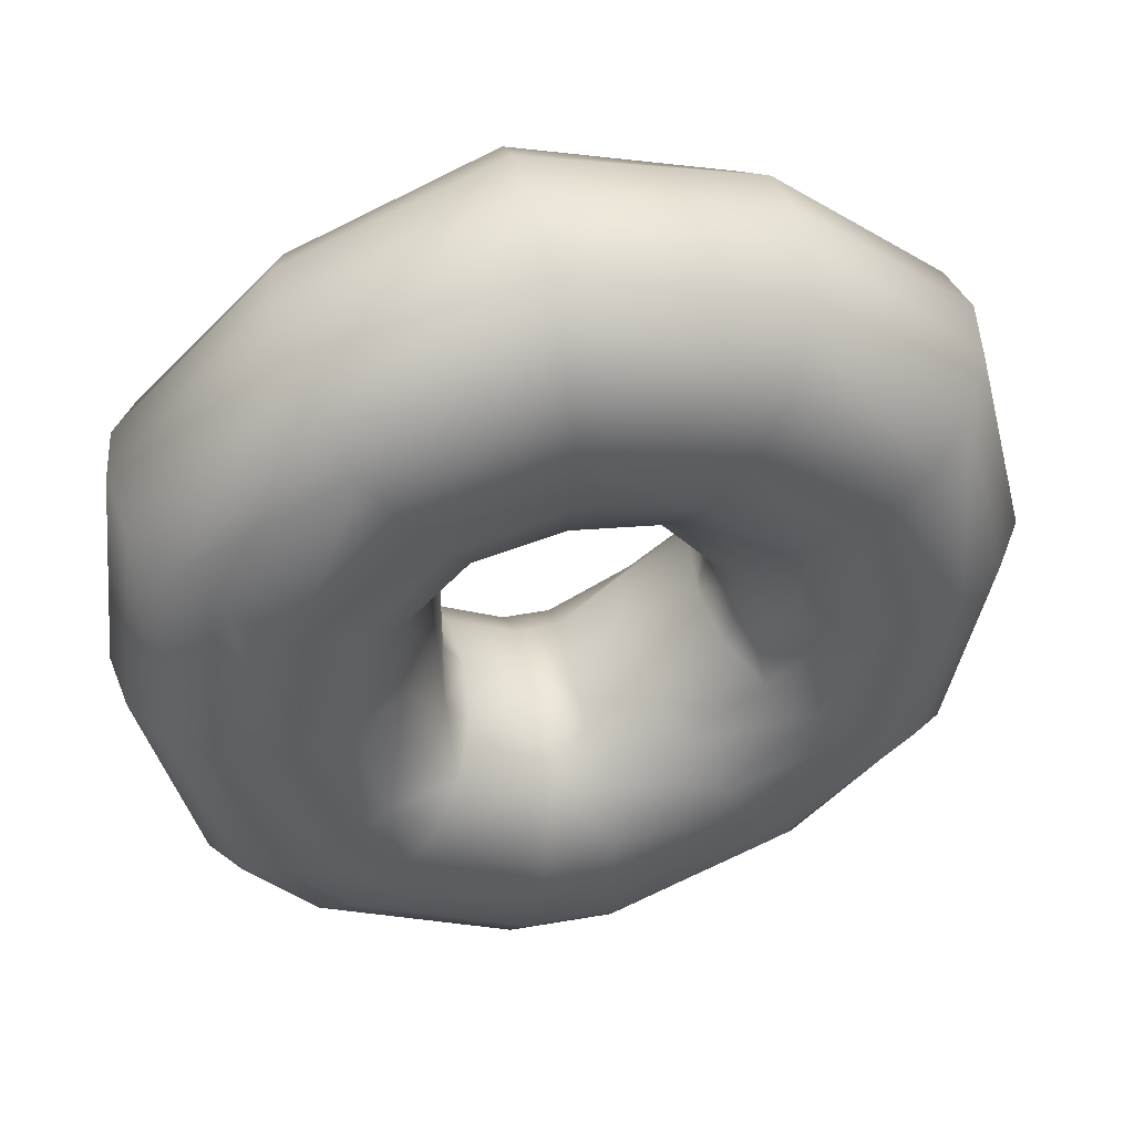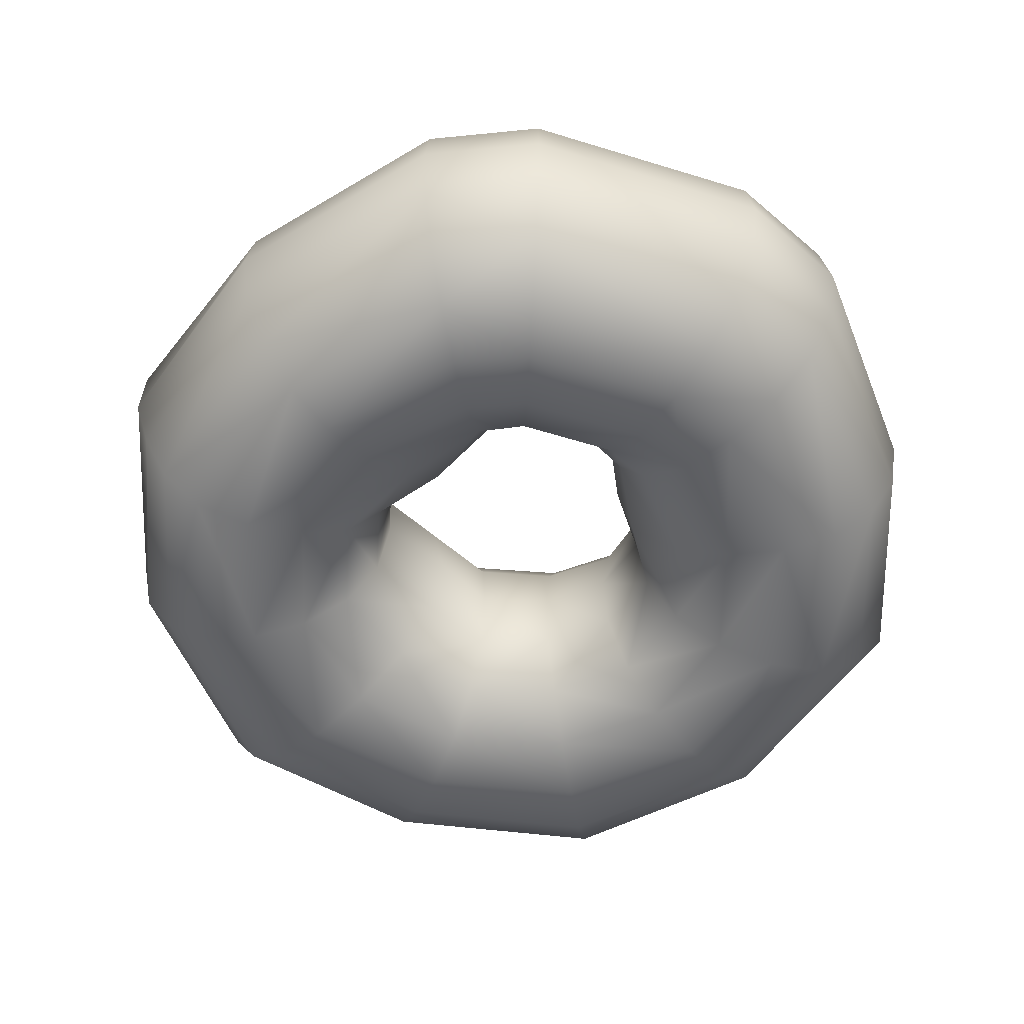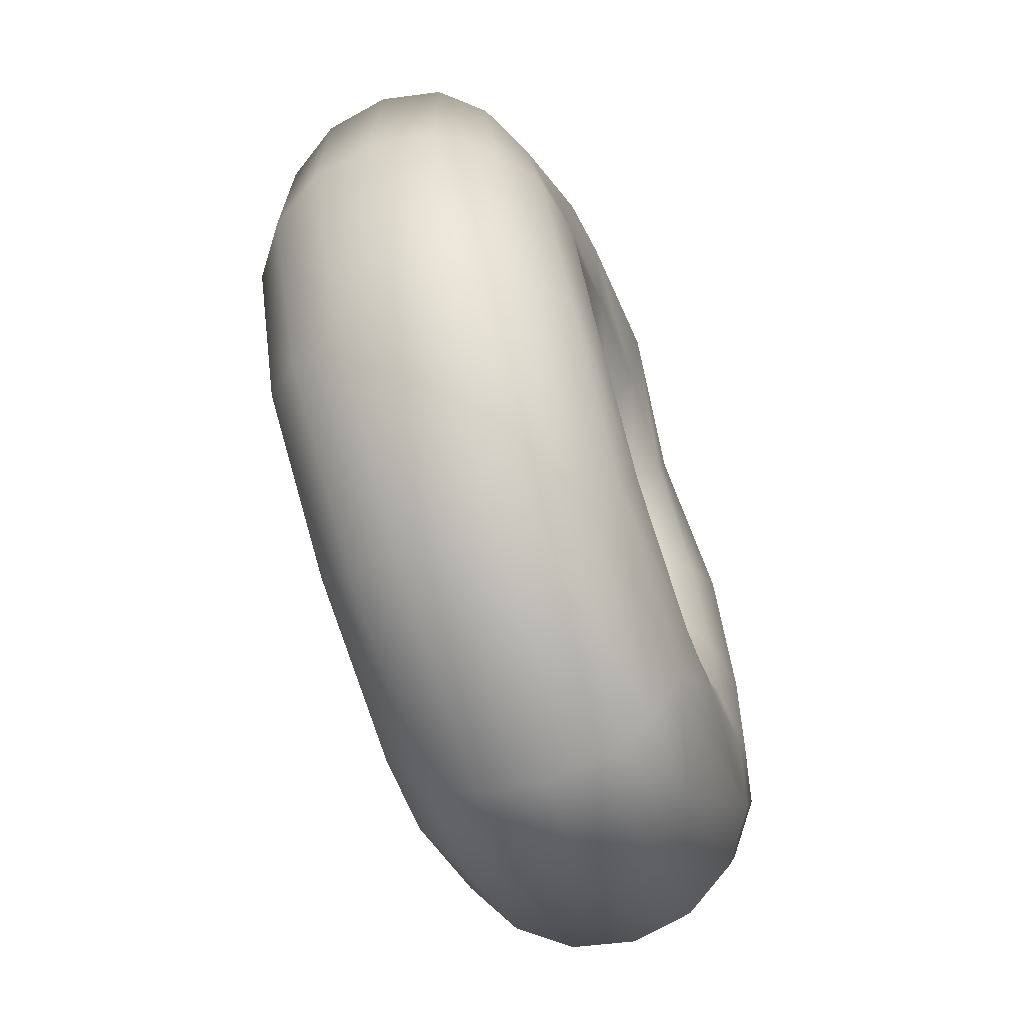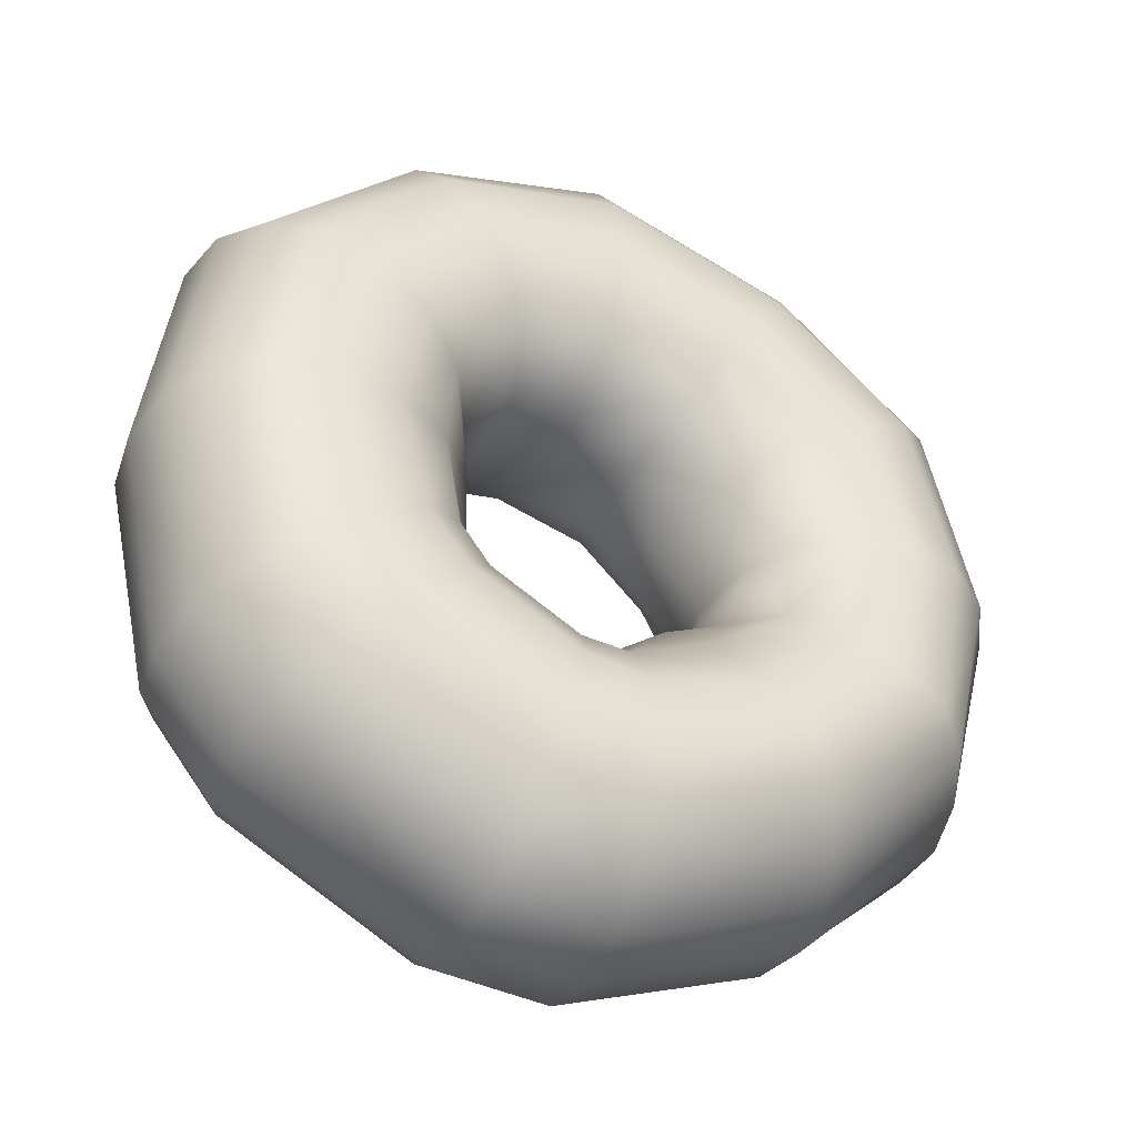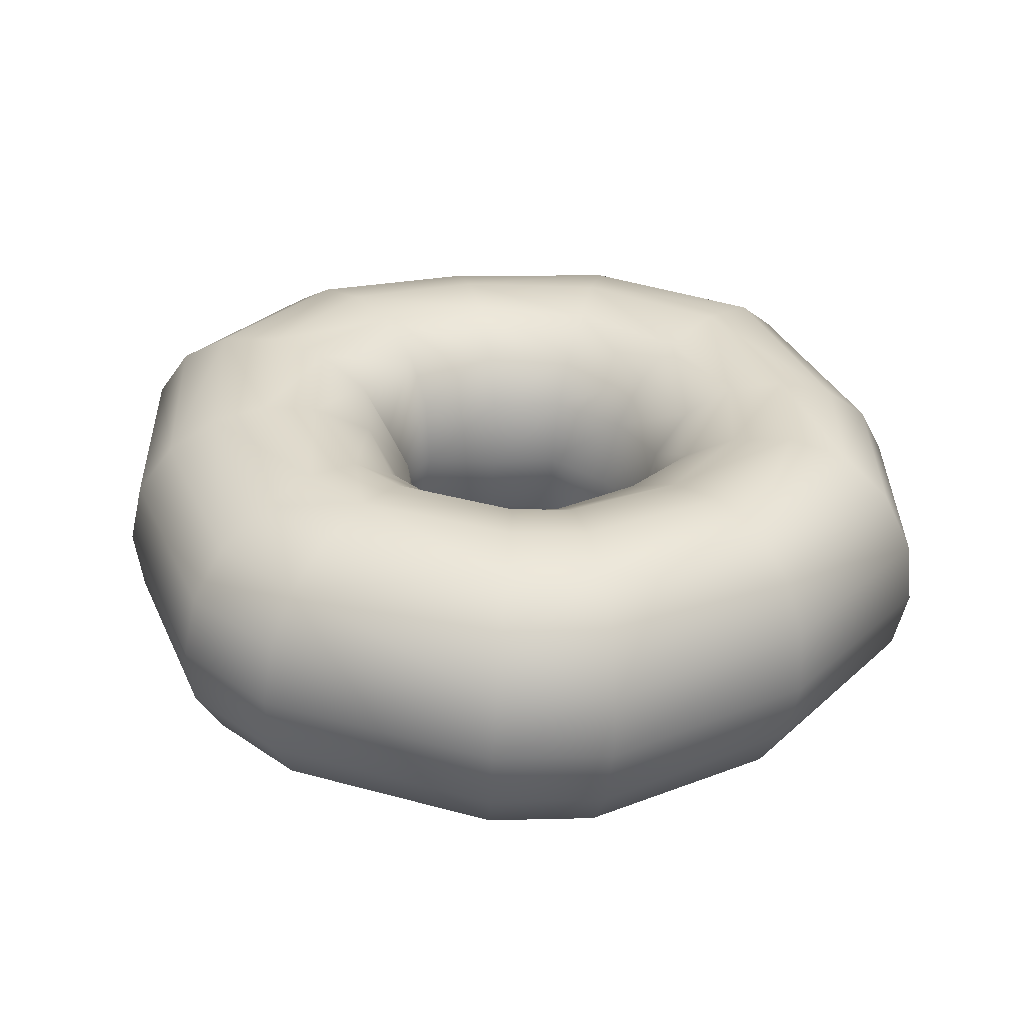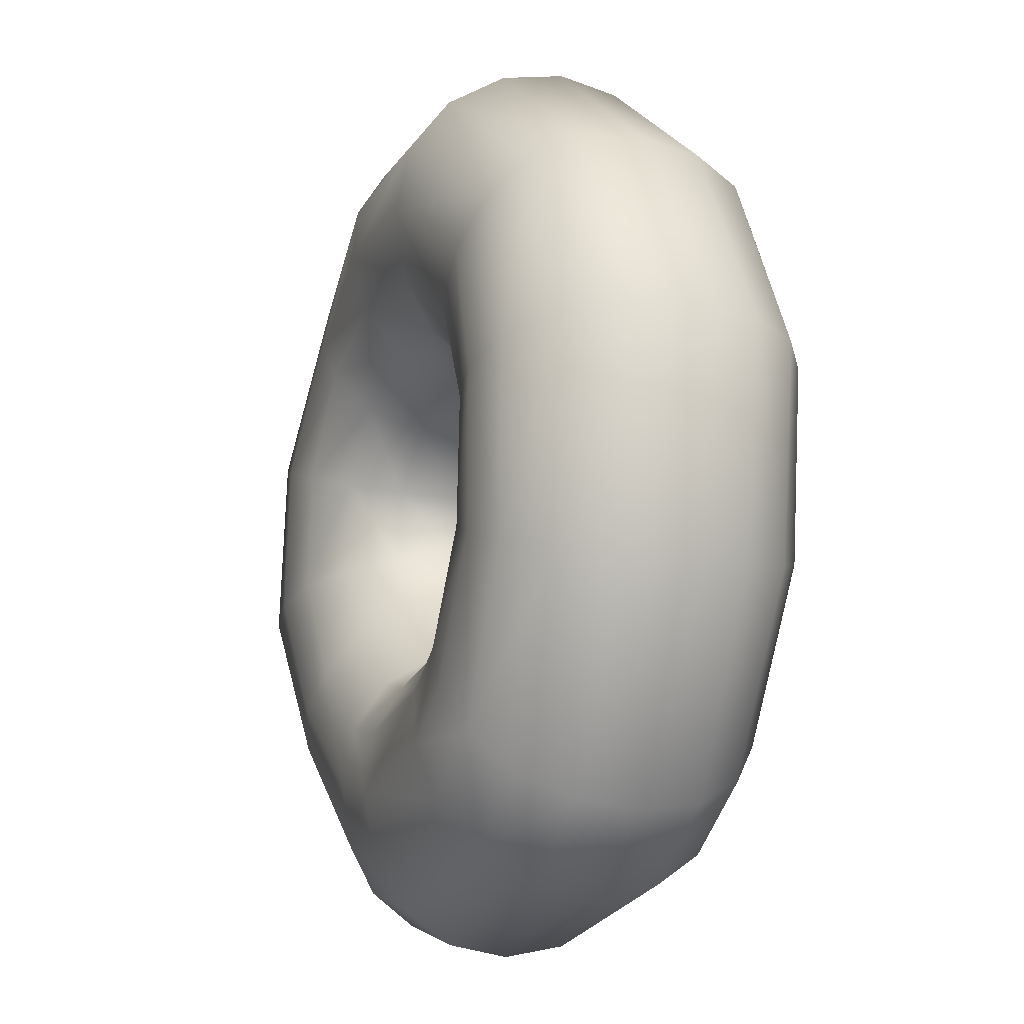
<metadata>
{"format":"obj","ext":"obj","renderer":"f3d","projection":"perspective","resolution":1024,"background":"white","views":[{"elev":41.1,"azim":-12.5,"up":"+Z"},{"elev":-50.2,"azim":-172.9,"up":"+Y"},{"elev":-52.5,"azim":108.0,"up":"+Z"},{"elev":-46.9,"azim":-26.5,"up":"+Z"},{"elev":35.1,"azim":-137.1,"up":"+Y"},{"elev":1.4,"azim":-112.0,"up":"+Z"}]}
</metadata>
<code>
v  3.224 3.136 2.282
v  3.78 3.488 0.39
v  3.175 3.627 0.3617
v  2.674 3.366 1.921
v  2.58 3.542 0.3104
v  2.095 3.405 1.523
v  3.541 3.682 -1.534
v  2.948 3.785 -1.249
v  2.365 3.66 -0.9825
v  2.139 3.73 -2.914
v  1.812 3.841 -2.436
v  1.462 3.732 -1.944
v  0.3475 3.806 -3.779
v  0.2988 3.899 -3.107
v  0.246 3.777 -2.463
v  -0.6533 3.841 -3.763
v  -0.5356 3.922 -3.086
v  -2.497 3.814 -2.903
v  -2.061 3.892 -2.375
v  -1.63 3.74 -1.881
v  -0.4207 3.782 -2.444
v  -3.17 3.752 -2.149
v  -2.625 3.84 -1.752
v  -2.075 3.698 -1.385
v  -3.755 3.624 -0.2338
v  -3.148 3.728 -0.1725
v  -2.49 3.594 -0.122
v  -3.51 3.503 1.757
v  -2.909 3.619 1.482
v  -2.309 3.488 1.19
v  -2.213 3.144 3.269
v  -1.843 3.357 2.744
v  -1.468 3.362 2.192
v  -0.3185 3.325 3.955
v  -0.2975 3.474 3.254
v  -0.2753 3.372 2.544
v  1.703 3.245 3.442
v  1.372 3.424 2.868
v  1.041 3.374 2.283
v  2.674 0.0987 1.635
v  2.095 0.2408 1.246
v  2.58 0.3471 0.0309
v  3.175 0.2361 0.065
v  3.774 0.3555 0.1172
v  3.224 0.1886 2.024
v  2.365 0.4602 -1.262
v  2.948 0.3771 -1.547
v  3.505 0.5234 -1.802
v  1.462 0.5442 -2.223
v  1.812 0.4806 -2.73
v  2.134 0.6442 -3.183
v  0.246 0.5897 -2.742
v  0.2988 0.5393 -3.401
v  0.3475 0.72 -4.049
v  -0.5356 0.5377 -3.382
v  -0.4207 0.5881 -2.723
v  -1.635 0.5387 -2.159
v  -2.061 0.4757 -2.674
v  -2.497 0.644 -3.18
v  -0.6533 0.7189 -4.037
v  -2.083 0.4952 -1.663
v  -2.625 0.4212 -2.051
v  -3.17 0.578 -2.427
v  -2.491 0.385 -0.4022
v  -3.148 0.2832 -0.4739
v  -3.755 0.4108 -0.5149
v  -2.309 0.2706 0.9051
v  -2.909 0.1387 1.177
v  -3.51 0.237 1.472
v  -1.467 0.1846 1.888
v  -1.843 0.0272 2.452
v  -2.213 0.103 3.003
v  -0.2739 0.1541 2.236
v  -0.2975 -0.0163 2.949
v  -0.3186 0.0448 3.668
v  1.042 0.1749 2
v  1.372 0.0169 2.57
v  1.703 0.0888 3.166
v  4.673 2.594 0.3878
v  3.981 2.356 2.744
v  4.083 1.721 2.76
v  4.779 1.933 0.3445
v  3.981 1.062 2.631
v  4.643 1.268 0.278
v  1.169 2.643 0.8066
v  1.734 2.701 0.1414
v  1.62 1.957 0.0621
v  1.04 1.906 0.6512
v  1.734 1.211 0.0111
v  1.169 1.153 0.6763
v  4.337 2.806 -1.992
v  4.34 2.145 -2.08
v  4.156 1.473 -2.071
v  1.587 2.772 -0.6658
v  1.484 2.022 -0.678
v  1.587 1.282 -0.7961
v  2.644 2.945 -3.714
v  2.697 2.301 -3.868
v  2.614 1.626 -3.823
v  0.8149 2.809 -1.096
v  0.7212 2.053 -1.028
v  0.8149 1.319 -1.226
v  0.4248 3.037 -4.768
v  0.4356 2.396 -4.948
v  0.4248 1.719 -4.883
v  0.1451 2.86 -1.671
v  0.1304 2.105 -1.622
v  0.1451 1.37 -1.802
v  -0.8356 2.394 -4.927
v  -3.171 2.299 -3.842
v  -3.092 2.957 -3.69
v  -0.8141 3.041 -4.749
v  -0.8141 1.718 -4.864
v  -3.092 1.625 -3.806
v  -0.2764 2.862 -1.703
v  -0.2578 2.108 -1.663
v  -1.07 2.83 -1.332
v  -1.011 2.078 -1.311
v  -1.096 1.339 -1.452
v  -0.2764 1.373 -1.834
v  -3.905 2.875 -2.753
v  -4.002 2.215 -2.881
v  -3.905 1.543 -2.869
v  -1.313 2.8 -0.9954
v  -1.233 2.05 -0.9919
v  -1.352 1.309 -1.11
v  -4.535 2.672 -0.3598
v  -4.637 2 -0.4231
v  -4.535 1.334 -0.4769
v  -1.4 2.722 -0.0946
v  -1.25 1.975 -0.1438
v  -1.407 1.232 -0.2224
v  -4.31 2.471 2.045
v  -4.417 1.785 2.035
v  -4.311 1.123 1.927
v  -1.513 2.646 0.766
v  -1.407 1.906 0.6455
v  -1.512 1.158 0.6174
v  -2.652 2.277 3.828
v  -2.709 1.626 3.853
v  -2.655 0.9667 3.717
v  -0.9919 2.59 1.413
v  -0.9259 1.859 1.183
v  -0.9848 1.111 1.155
v  -0.3724 2.234 4.778
v  -0.3809 1.54 4.837
v  -0.3728 0.8842 4.66
v  -0.2133 2.573 1.604
v  -0.1997 1.844 1.355
v  -0.2062 1.095 1.346
v  2.109 2.265 4.19
v  2.161 1.591 4.244
v  2.109 0.9355 4.074
v  0.6345 2.588 1.435
v  0.5827 1.853 1.256
v  0.6355 1.1 1.286
v  4.31 3.128 0.4008
v  3.678 2.813 2.571
v  4.037 3.337 -1.796
v  2.438 3.426 -3.368
v  0.3925 3.513 -4.356
v  -0.7498 3.535 -4.339
v  -2.854 3.482 -3.359
v  -3.611 3.409 -2.496
v  -4.229 3.243 -0.2965
v  -3.993 3.082 1.948
v  -2.484 2.784 3.632
v  -0.3476 2.871 4.473
v  1.952 2.837 3.903
v  3.678 0.5302 2.371
v  4.286 0.7206 0.1952
v  3.892 0.9107 -1.978
v  2.413 1.05 -3.571
v  0.3925 1.137 -4.563
v  -0.7498 1.136 -4.549
v  -2.854 1.05 -3.572
v  -3.611 0.9747 -2.709
v  -4.229 0.7824 -0.5117
v  -3.993 0.5863 1.73
v  -2.486 0.4376 3.429
v  -0.3479 0.3654 4.255
v  1.952 0.4148 3.691
v  1.558 3.153 1.124
v  2.077 3.232 0.2306
v  1.895 3.32 -0.7778
v  1.096 3.378 -1.449
v  0.1892 3.424 -1.968
v  -0.3325 3.424 -1.973
v  -1.288 3.385 -1.528
v  -1.616 3.35 -1.13
v  -1.86 3.26 -0.0917
v  -1.829 3.169 0.9496
v  -1.179 3.099 1.749
v  -0.2429 3.077 1.997
v  0.7915 3.095 1.791
v  2.077 0.6733 0.0068
v  1.558 0.5951 0.9004
v  1.895 0.7616 -1.002
v  1.096 0.8203 -1.673
v  0.1892 0.8657 -2.192
v  -0.3325 0.8662 -2.197
v  -1.309 0.8265 -1.744
v  -1.647 0.7913 -1.341
v  -1.865 0.7013 -0.3134
v  -1.828 0.6117 0.7112
v  -1.173 0.5494 1.423
v  -0.2372 0.5277 1.671
v  0.7923 0.5381 1.553
g donut065
f 1 2 3 4
f 3 5 6 4
f 2 7 8 3
f 8 9 5 3
f 7 10 11 8
f 11 12 9 8
f 10 13 14 11
f 14 15 12 11
f 13 16 17 14
f 17 16 18 19
f 17 19 20 21
f 15 14 17 21
f 22 23 19 18
f 24 20 19 23
f 22 25 26 23
f 26 27 24 23
f 25 28 29 26
f 29 30 27 26
f 28 31 32 29
f 32 33 30 29
f 31 34 35 32
f 35 36 33 32
f 34 37 38 35
f 38 39 36 35
f 37 1 4 38
f 4 6 39 38
f 40 41 42 43
f 44 45 40 43
f 43 42 46 47
f 48 44 43 47
f 47 46 49 50
f 51 48 47 50
f 50 49 52 53
f 54 51 50 53
f 55 56 57 58
f 55 58 59 60
f 54 53 55 60
f 52 56 55 53
f 61 62 58 57
f 63 59 58 62
f 62 61 64 65
f 66 63 62 65
f 65 64 67 68
f 69 66 65 68
f 68 67 70 71
f 72 69 68 71
f 71 70 73 74
f 75 72 71 74
f 74 73 76 77
f 78 75 74 77
f 77 76 41 40
f 45 78 77 40
f 79 80 81 82
f 81 83 84 82
f 85 86 87 88
f 87 89 90 88
f 91 79 82 92
f 82 84 93 92
f 86 94 95 87
f 95 96 89 87
f 97 91 92 98
f 92 93 99 98
f 94 100 101 95
f 101 102 96 95
f 103 97 98 104
f 98 99 105 104
f 100 106 107 101
f 107 108 102 101
f 109 110 111 112
f 103 104 109 112
f 105 113 109 104
f 109 113 114 110
f 106 115 116 107
f 116 115 117 118
f 116 118 119 120
f 108 107 116 120
f 121 111 110 122
f 123 122 110 114
f 124 125 118 117
f 126 119 118 125
f 127 121 122 128
f 122 123 129 128
f 124 130 131 125
f 131 132 126 125
f 133 127 128 134
f 128 129 135 134
f 130 136 137 131
f 137 138 132 131
f 139 133 134 140
f 134 135 141 140
f 136 142 143 137
f 143 144 138 137
f 145 139 140 146
f 140 141 147 146
f 142 148 149 143
f 149 150 144 143
f 151 145 146 152
f 146 147 153 152
f 148 154 155 149
f 155 156 150 149
f 80 151 152 81
f 152 153 83 81
f 154 85 88 155
f 88 90 156 155
f 157 2 1 158
f 80 79 157 158
f 159 7 2 157
f 79 91 159 157
f 160 10 7 159
f 91 97 160 159
f 161 13 10 160
f 97 103 161 160
f 13 161 162 16
f 103 112 162 161
f 162 112 111 163
f 162 163 18 16
f 121 164 163 111
f 22 18 163 164
f 165 25 22 164
f 121 127 165 164
f 166 28 25 165
f 127 133 166 165
f 167 31 28 166
f 133 139 167 166
f 168 34 31 167
f 139 145 168 167
f 169 37 34 168
f 145 151 169 168
f 158 1 37 169
f 151 80 158 169
f 170 45 44 171
f 84 83 170 171
f 171 44 48 172
f 93 84 171 172
f 172 48 51 173
f 99 93 172 173
f 173 51 54 174
f 105 99 173 174
f 175 60 59 176
f 175 176 114 113
f 105 174 175 113
f 54 60 175 174
f 63 177 176 59
f 123 114 176 177
f 177 63 66 178
f 129 123 177 178
f 178 66 69 179
f 135 129 178 179
f 179 69 72 180
f 141 135 179 180
f 180 72 75 181
f 147 141 180 181
f 181 75 78 182
f 153 147 181 182
f 182 78 45 170
f 83 153 182 170
f 183 6 5 184
f 86 85 183 184
f 184 5 9 185
f 94 86 184 185
f 185 9 12 186
f 100 94 185 186
f 186 12 15 187
f 106 100 186 187
f 188 21 20 189
f 188 189 117 115
f 106 187 188 115
f 15 21 188 187
f 24 190 189 20
f 124 117 189 190
f 190 24 27 191
f 130 124 190 191
f 191 27 30 192
f 136 130 191 192
f 192 30 33 193
f 142 136 192 193
f 193 33 36 194
f 148 142 193 194
f 194 36 39 195
f 154 148 194 195
f 195 39 6 183
f 85 154 195 183
f 196 42 41 197
f 90 89 196 197
f 198 46 42 196
f 89 96 198 196
f 199 49 46 198
f 96 102 199 198
f 200 52 49 199
f 102 108 200 199
f 52 200 201 56
f 108 120 201 200
f 201 120 119 202
f 201 202 57 56
f 126 203 202 119
f 61 57 202 203
f 204 64 61 203
f 126 132 204 203
f 205 67 64 204
f 132 138 205 204
f 206 70 67 205
f 138 144 206 205
f 207 73 70 206
f 144 150 207 206
f 208 76 73 207
f 150 156 208 207
f 197 41 76 208
f 156 90 197 208

</code>
